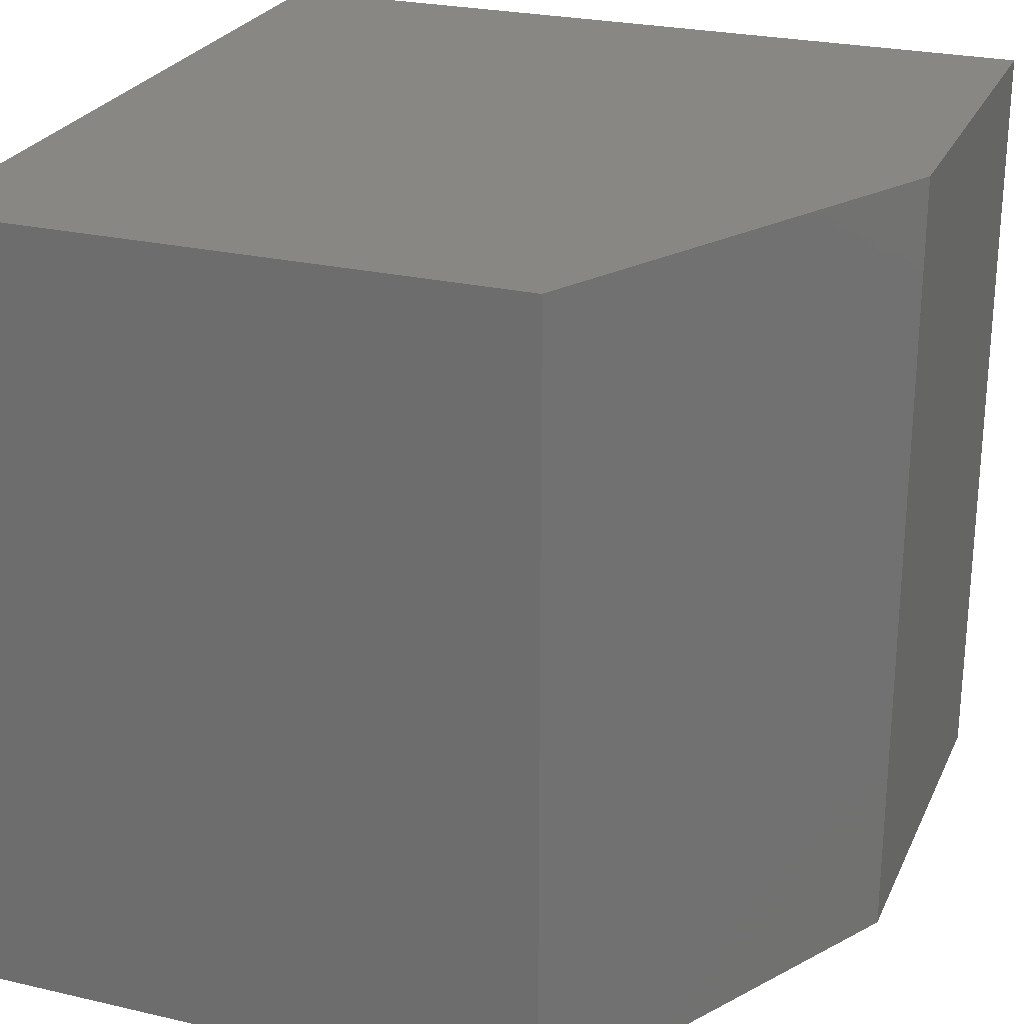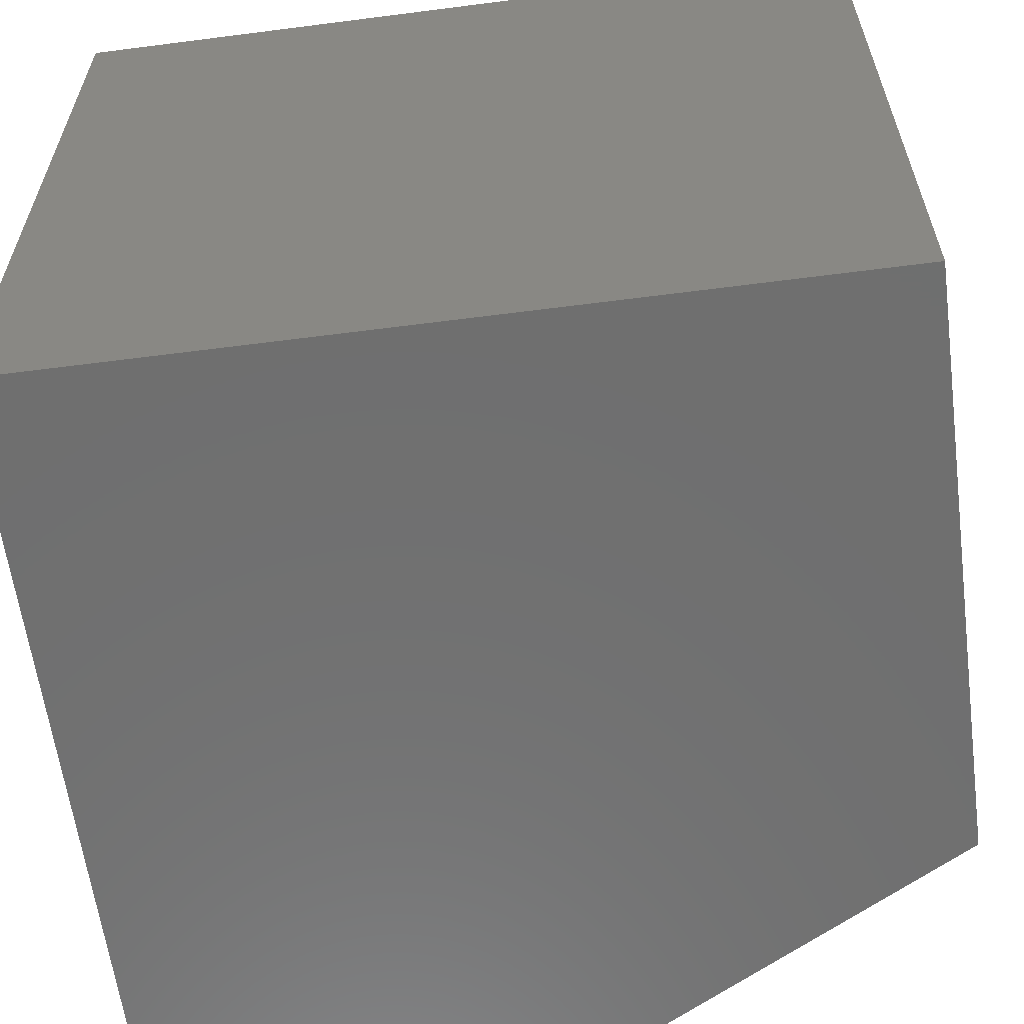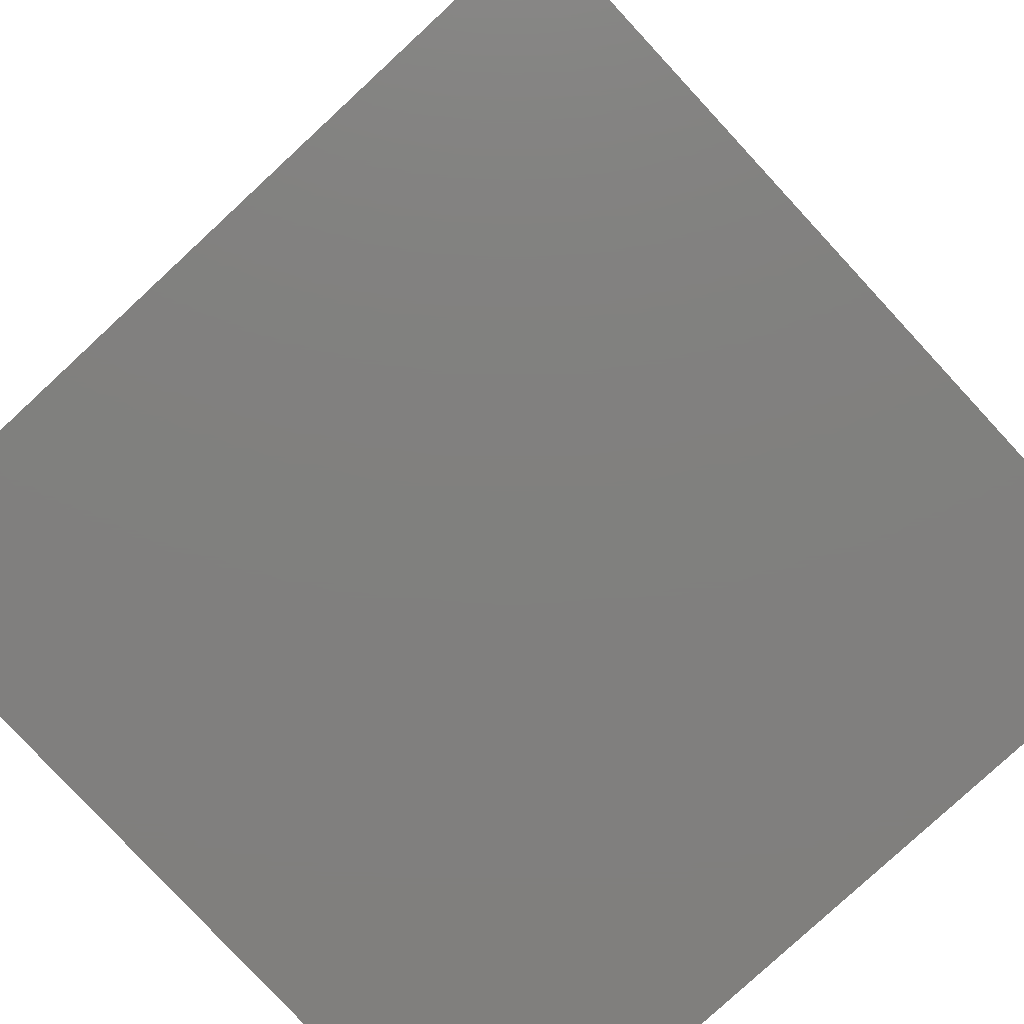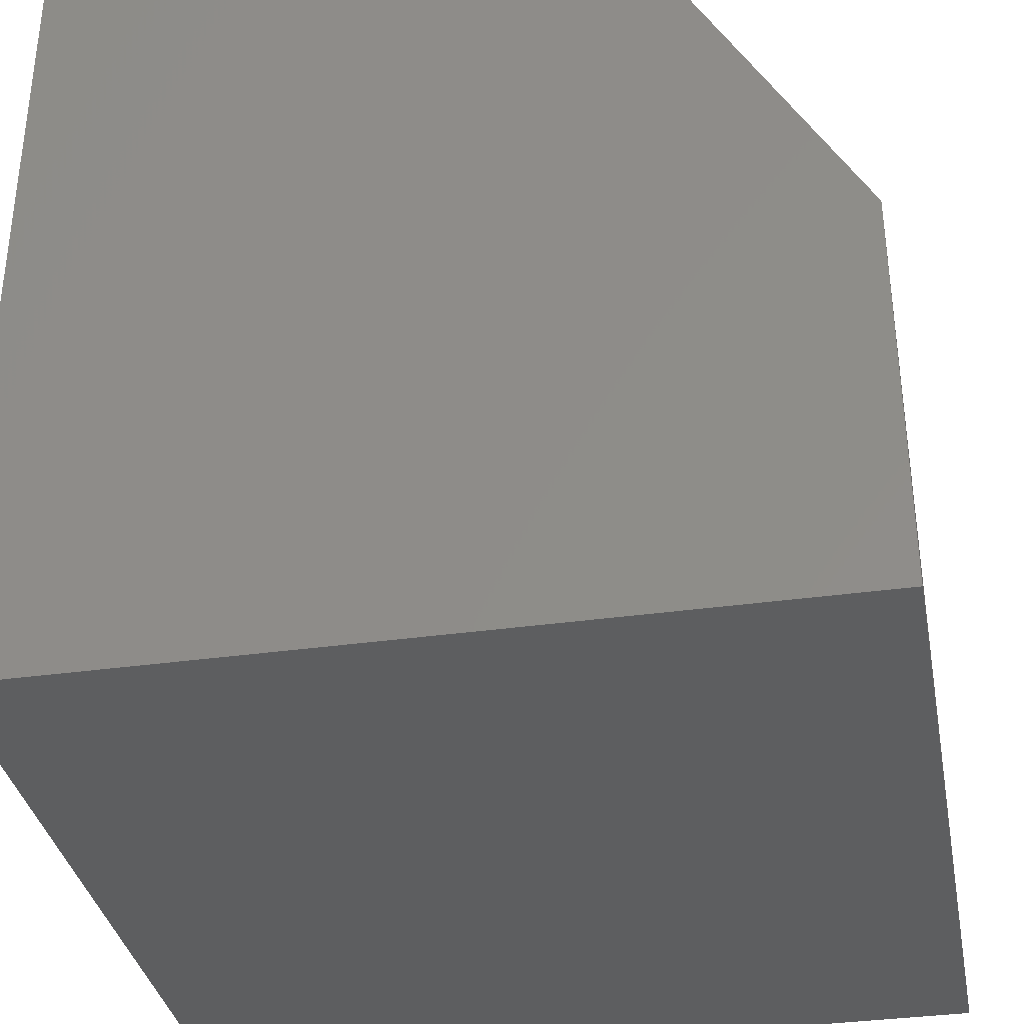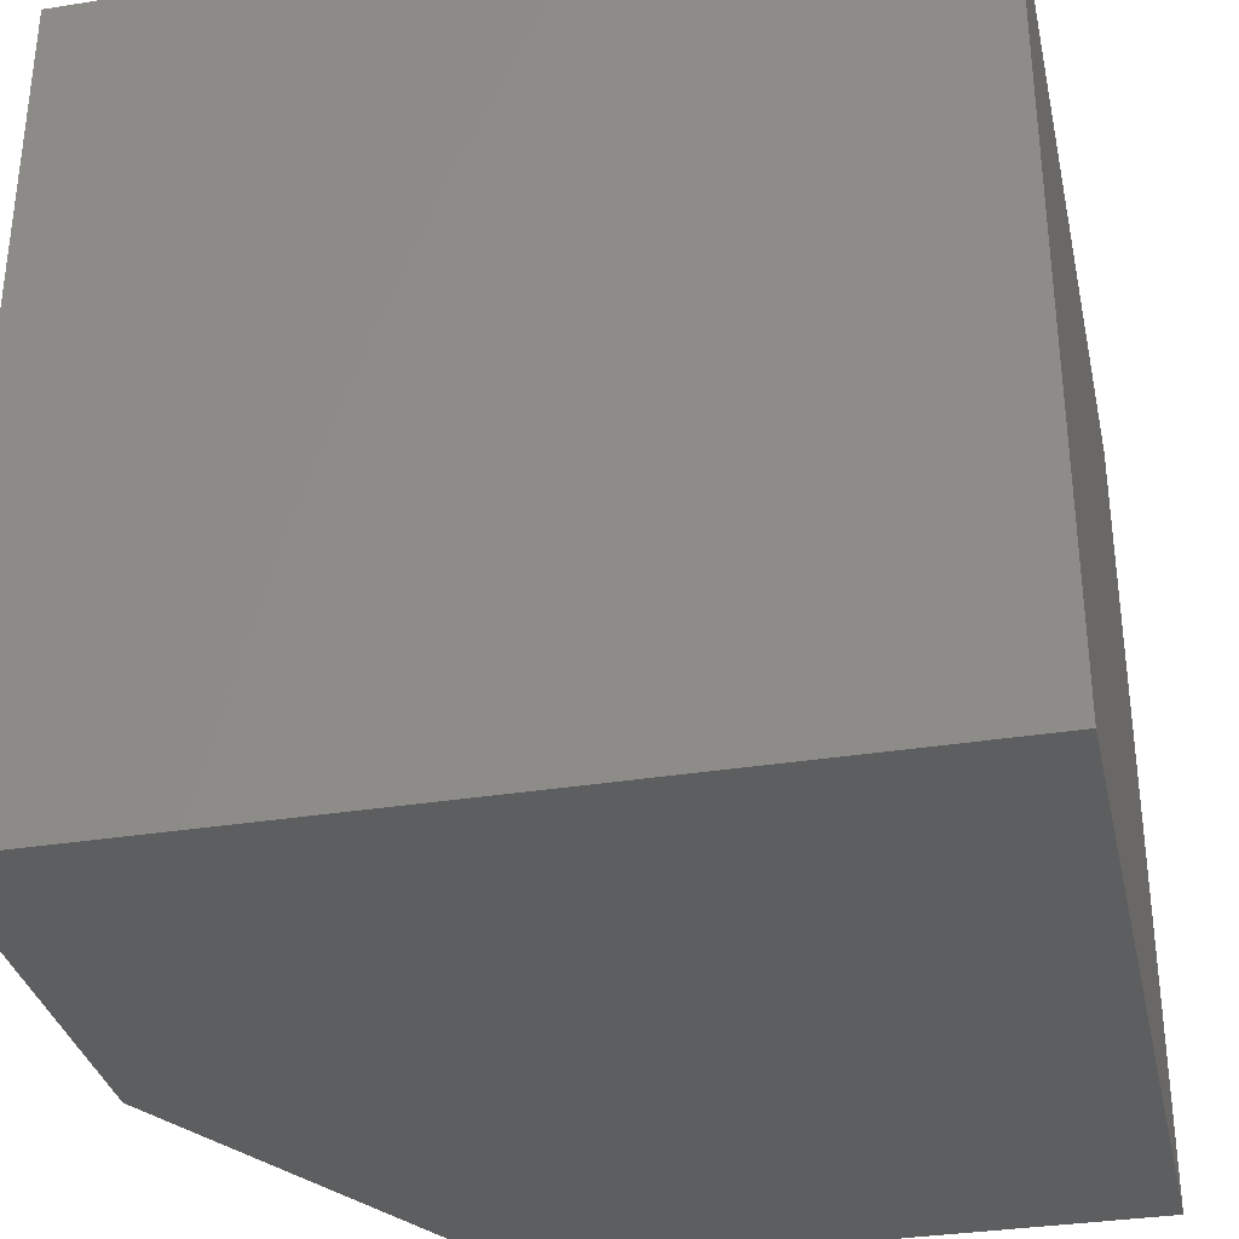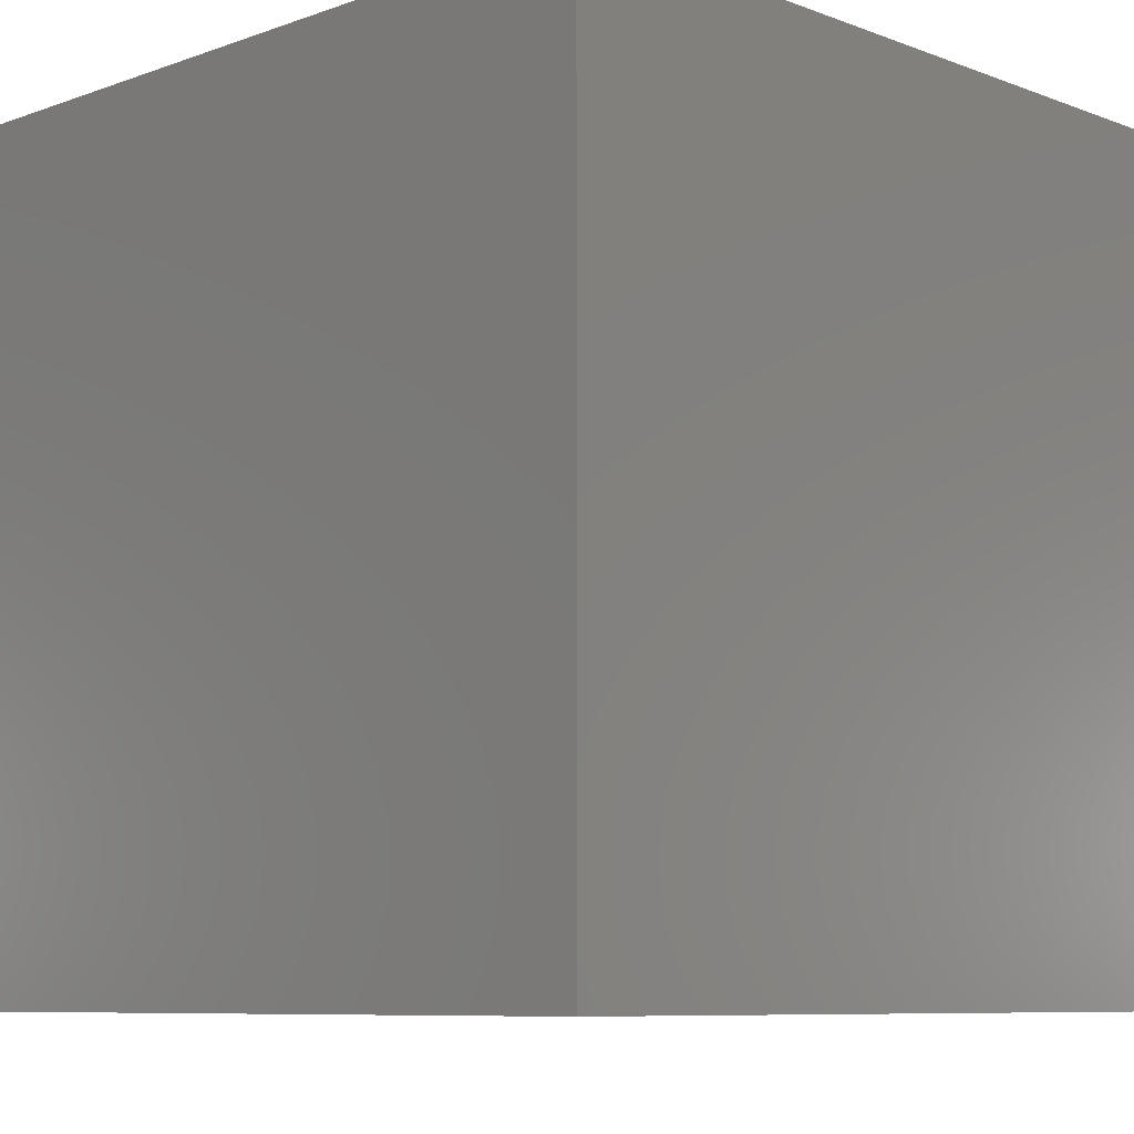
<metadata>
{"format":"stl","ext":"stl","renderer":"f3d","projection":"perspective","resolution":1024,"background":"white","views":[{"elev":25.5,"azim":20.4,"up":"+Y"},{"elev":-61.1,"azim":-82.5,"up":"+Y"},{"elev":-79.9,"azim":42.8,"up":"+Z"},{"elev":-35.2,"azim":10.6,"up":"+Z"},{"elev":-33.6,"azim":-167.7,"up":"+Y"},{"elev":-8.2,"azim":-135.7,"up":"+Y"}]}
</metadata>
<code>
# stl→obj: 10 verts, 16 faces
v 0.7177 0 1
v 0 1 1
v 0 0 1
v 0.7177 1 1
v 0 0 0
v 0 1 0
v 1 1 0
v 1 1 0.5
v 1 0 0.5
v 1 0 0
f 1 2 3
f 2 1 4
f 2 5 3
f 5 2 6
f 2 7 6
f 7 2 8
f 8 2 4
f 7 9 10
f 9 7 8
f 9 5 10
f 5 9 3
f 3 9 1
f 7 5 6
f 5 7 10
f 8 1 9
f 1 8 4

</code>
